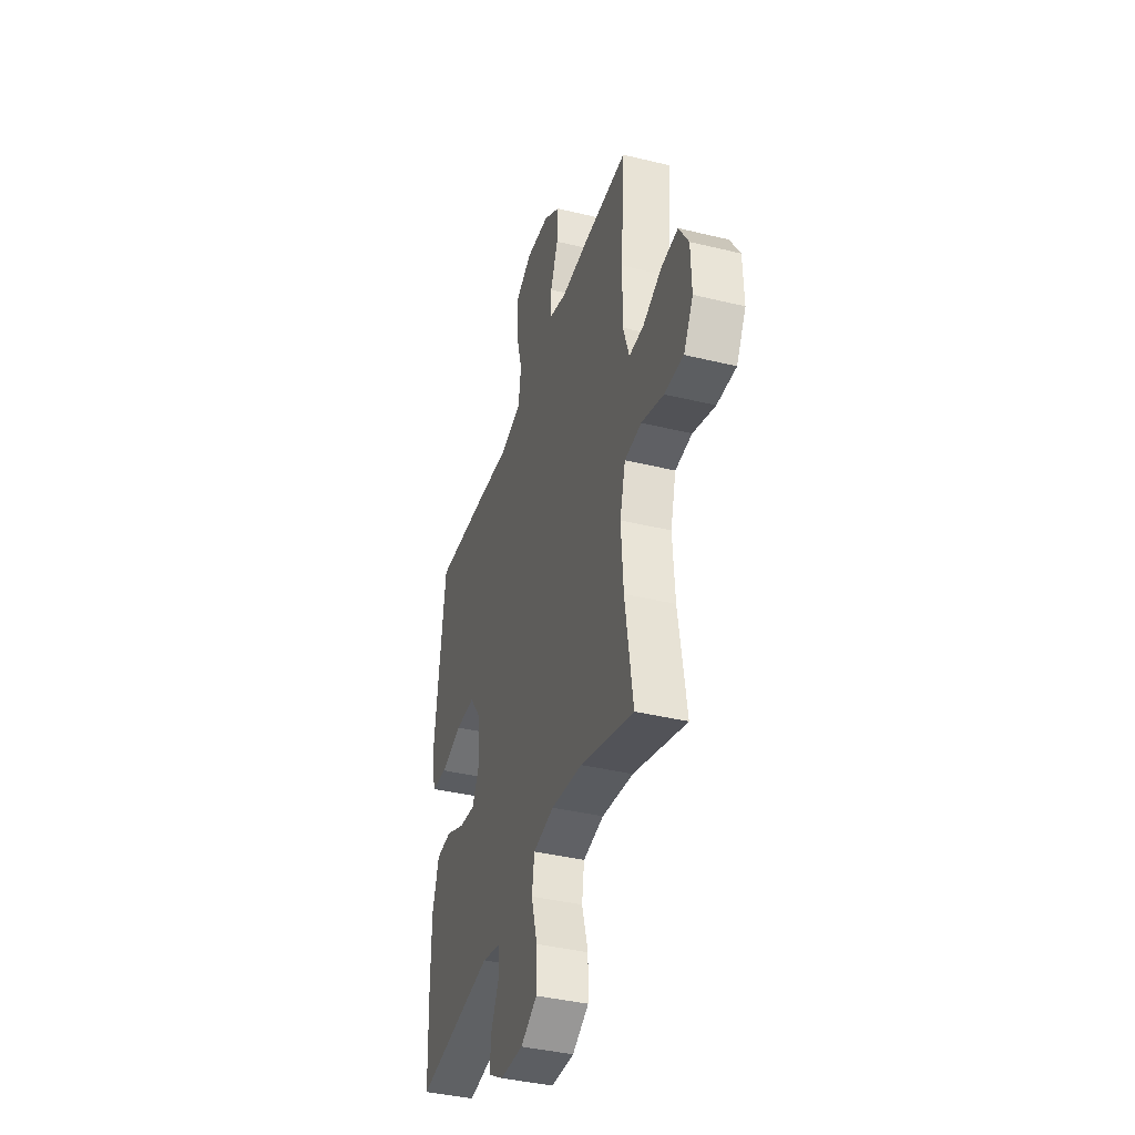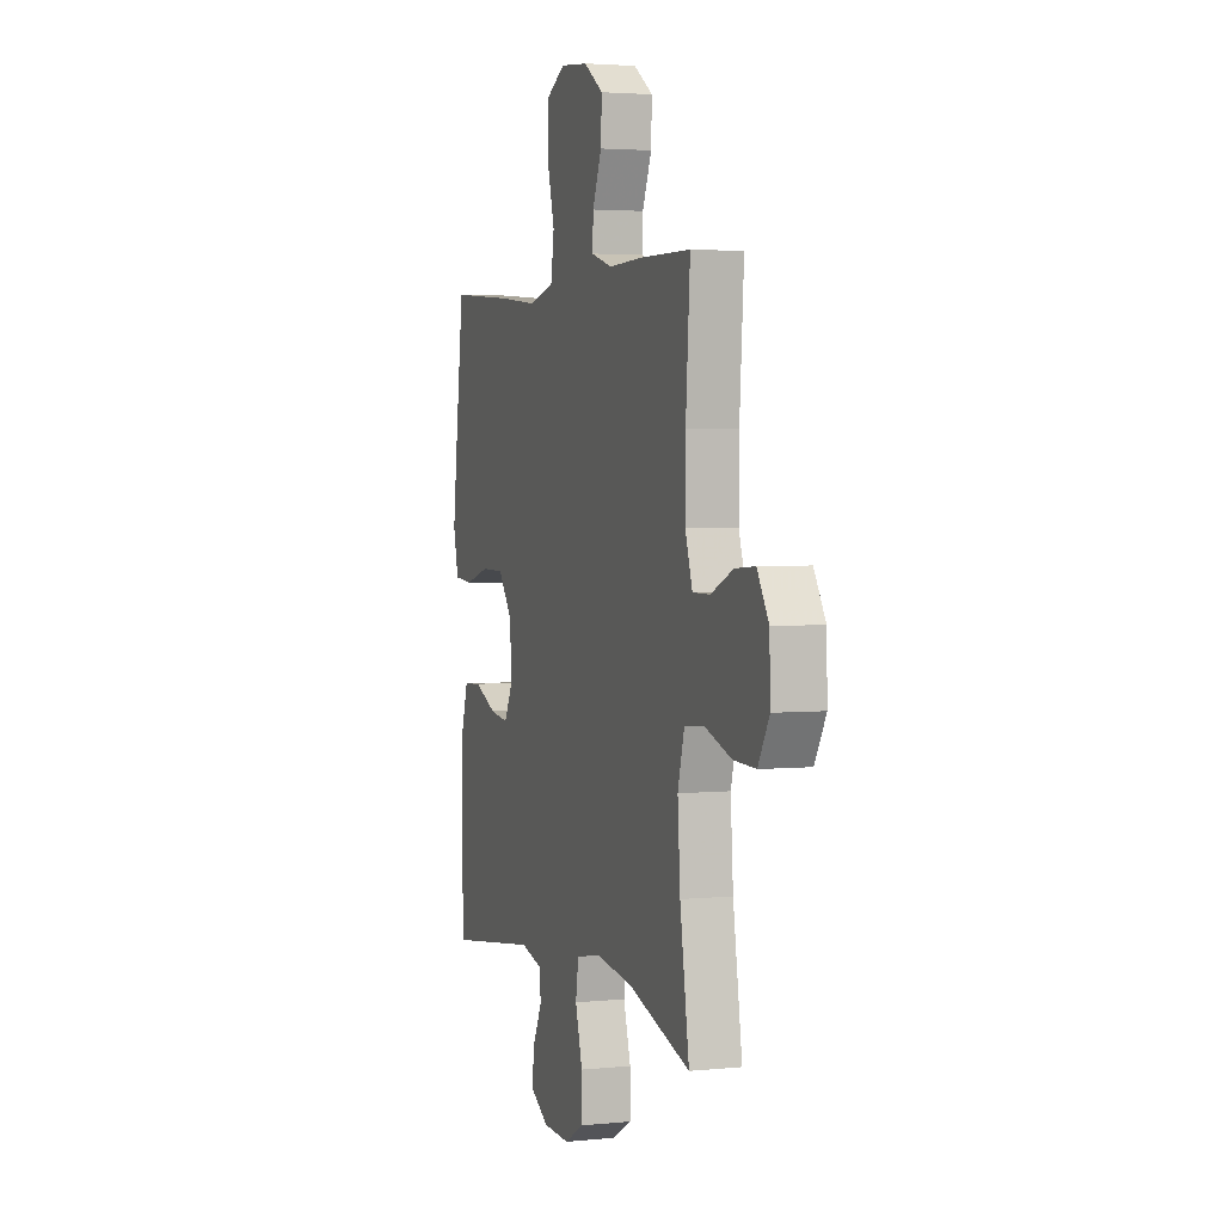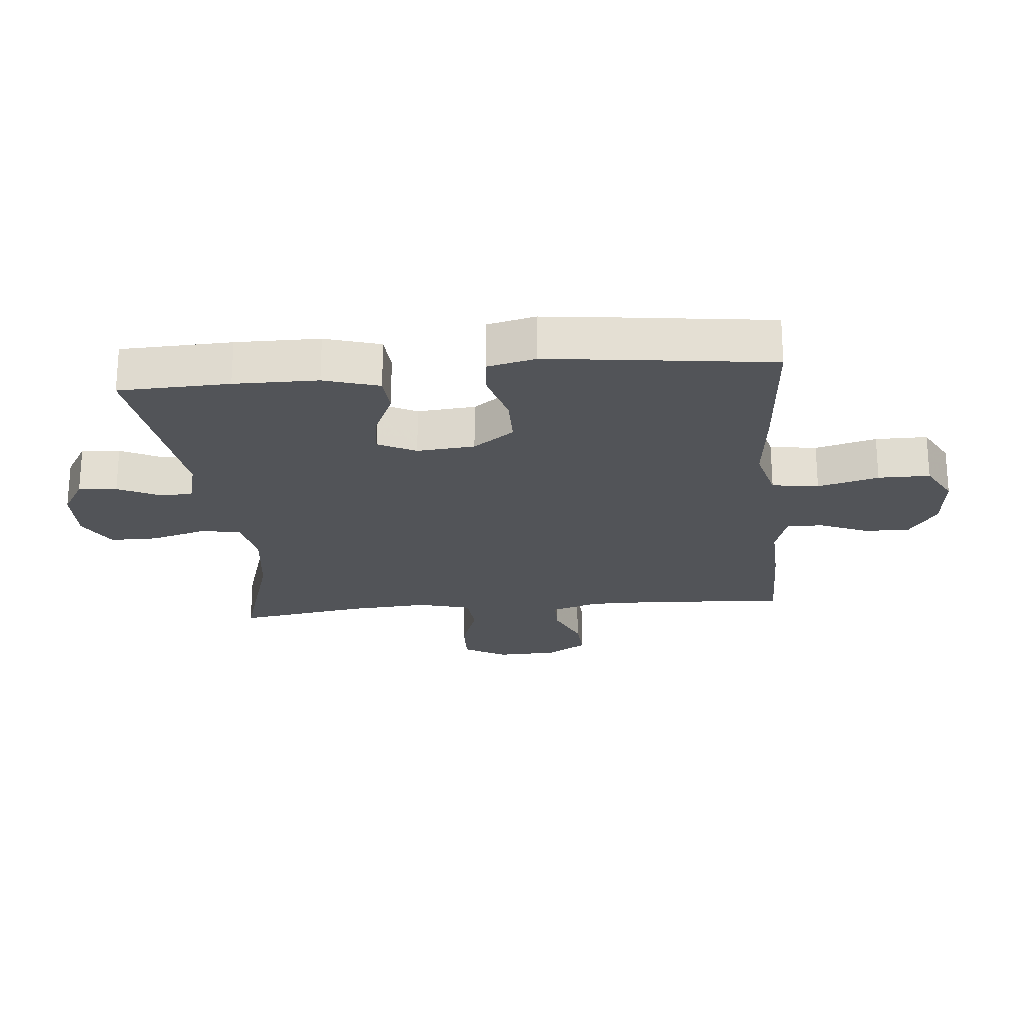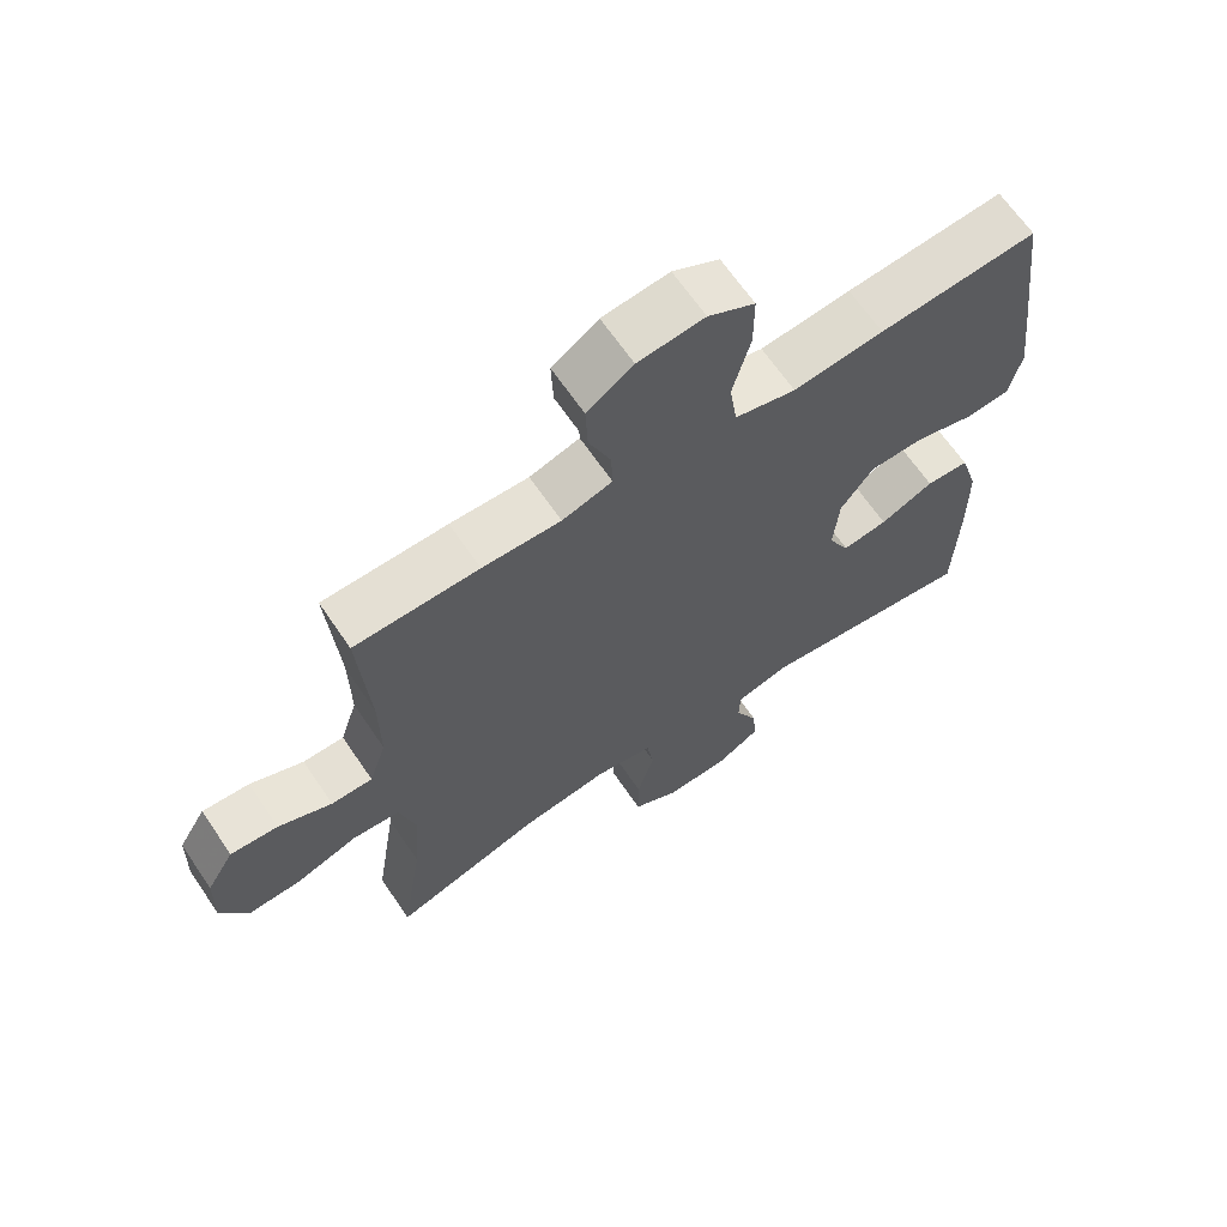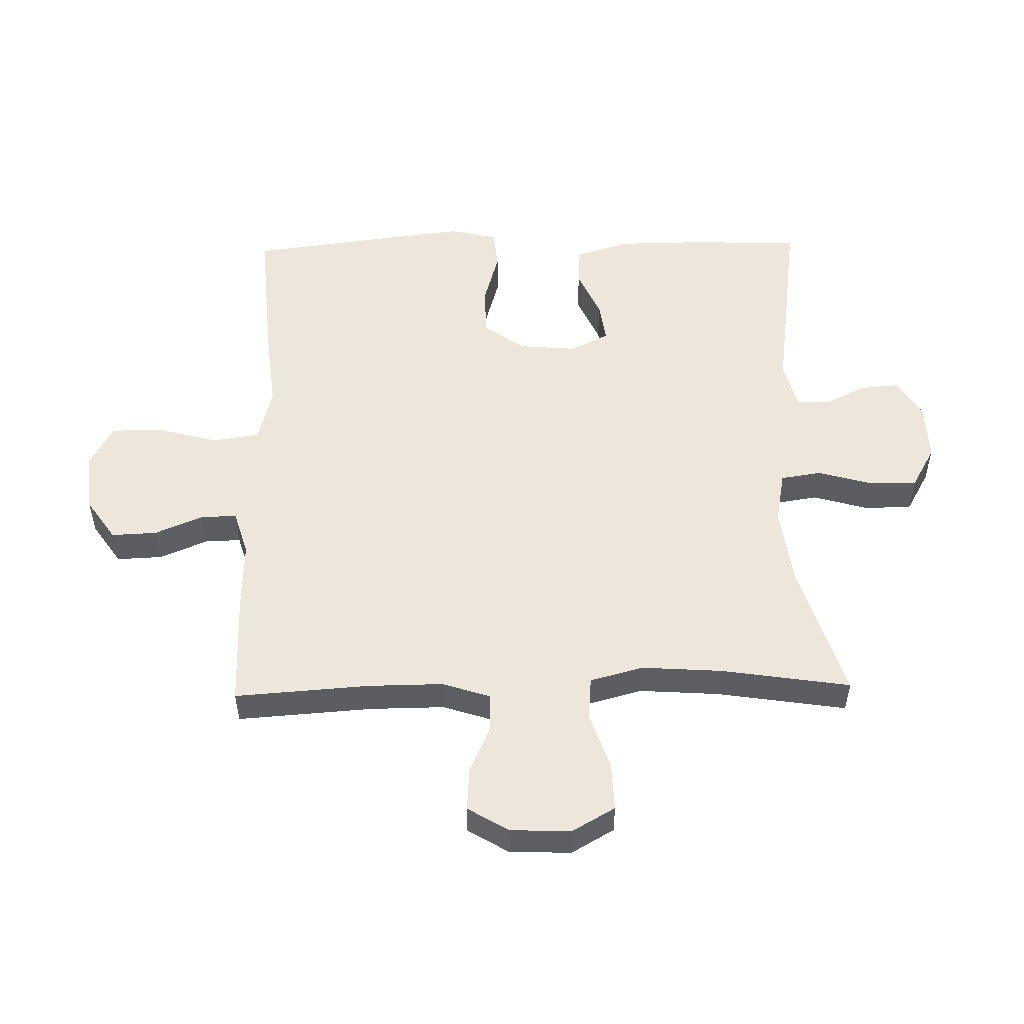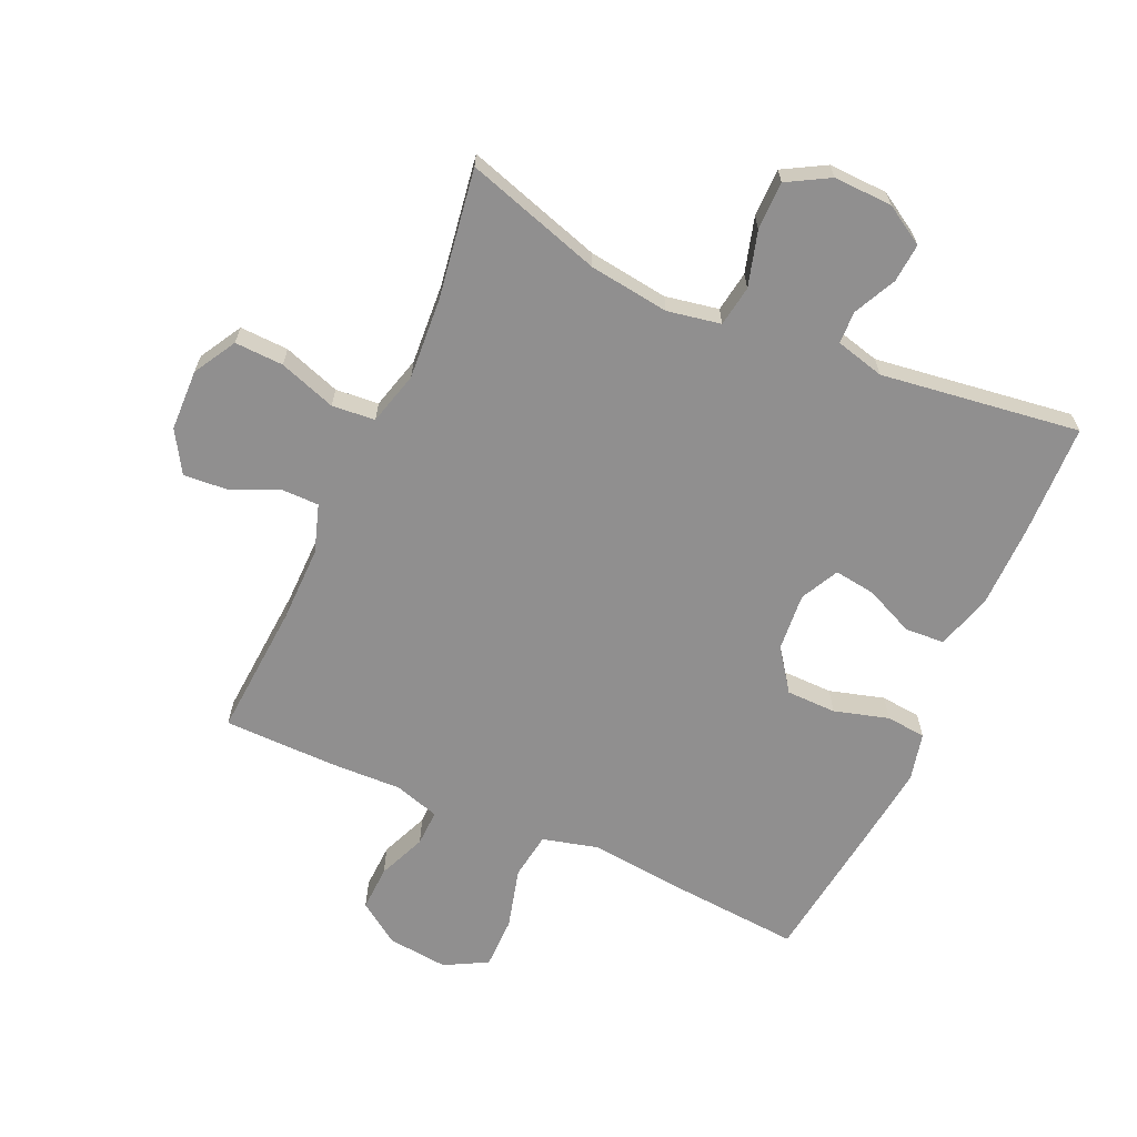
<metadata>
{"format":"obj","ext":"obj","renderer":"f3d","projection":"perspective","resolution":1024,"background":"white","views":[{"elev":-39.4,"azim":73.1,"up":"+Z"},{"elev":3.1,"azim":71.0,"up":"+Z"},{"elev":-22.9,"azim":-84.6,"up":"+Y"},{"elev":65.8,"azim":145.8,"up":"+Z"},{"elev":52.6,"azim":88.8,"up":"+Y"},{"elev":-65.4,"azim":155.8,"up":"+Y"}]}
</metadata>
<code>
v 0.5 0.07 0.5
v 0.485 0.07 0.285
v 0.484 0.07 0.164
v 0.509 0.07 0.087
v 0.569 0.07 0.087
v 0.647 0.07 0.121
v 0.716 0.07 0.126
v 0.756 0.07 0.06
v 0.759 0.07 -0.038
v 0.72 0.07 -0.106
v 0.642 0.07 -0.103
v 0.551 0.07 -0.072
v 0.482 0.07 -0.078
v 0.459 0.07 -0.163
v 0.468 0.07 -0.293
v 0.5 0.07 -0.5
v 0.282 0.07 -0.432
v 0.154 0.07 -0.415
v 0.069 0.07 -0.431
v 0.059 0.07 -0.496
v 0.084 0.07 -0.584
v 0.084 0.07 -0.661
v 0.017 0.07 -0.699
v -0.077 0.07 -0.696
v -0.14 0.07 -0.658
v -0.135 0.07 -0.596
v -0.102 0.07 -0.528
v -0.104 0.07 -0.476
v -0.182 0.07 -0.456
v -0.5 0.07 -0.5
v -0.506 0.07 -0.322
v -0.505 0.07 -0.187
v -0.478 0.07 -0.098
v -0.415 0.07 -0.094
v -0.337 0.07 -0.129
v -0.271 0.07 -0.138
v -0.24 0.07 -0.077
v -0.248 0.07 0.016
v -0.296 0.07 0.082
v -0.376 0.07 0.083
v -0.463 0.07 0.058
v -0.527 0.07 0.064
v -0.545 0.07 0.141
v -0.531 0.07 0.258
v -0.5 0.07 0.5
v -0.269 0.07 0.482
v -0.137 0.07 0.468
v -0.048 0.07 0.491
v -0.037 0.07 0.566
v -0.063 0.07 0.664
v -0.063 0.07 0.747
v 0.005 0.07 0.784
v 0.102 0.07 0.774
v 0.169 0.07 0.728
v 0.166 0.07 0.655
v 0.134 0.07 0.578
v 0.132 0.07 0.52
v 0.205 0.07 0.498
v 0.319 0.07 0.502
v 0.5 0 0.5
v 0.485 0 0.285
v 0.484 0 0.164
v 0.509 0 0.087
v 0.569 0 0.087
v 0.647 0 0.121
v 0.716 0 0.126
v 0.756 0 0.06
v 0.759 0 -0.038
v 0.72 0 -0.106
v 0.642 0 -0.103
v 0.551 0 -0.072
v 0.482 0 -0.078
v 0.459 0 -0.163
v 0.468 0 -0.293
v 0.5 0 -0.5
v 0.282 0 -0.432
v 0.154 0 -0.415
v 0.069 0 -0.431
v 0.059 0 -0.496
v 0.084 0 -0.584
v 0.084 0 -0.661
v 0.017 0 -0.699
v -0.077 0 -0.696
v -0.14 0 -0.658
v -0.135 0 -0.596
v -0.102 0 -0.528
v -0.104 0 -0.476
v -0.182 0 -0.456
v -0.5 0 -0.5
v -0.506 0 -0.322
v -0.505 0 -0.187
v -0.478 0 -0.098
v -0.415 0 -0.094
v -0.337 0 -0.129
v -0.271 0 -0.138
v -0.24 0 -0.077
v -0.248 0 0.016
v -0.296 0 0.082
v -0.376 0 0.083
v -0.463 0 0.058
v -0.527 0 0.064
v -0.545 0 0.141
v -0.531 0 0.258
v -0.5 0 0.5
v -0.269 0 0.482
v -0.137 0 0.468
v -0.048 0 0.491
v -0.037 0 0.566
v -0.063 0 0.664
v -0.063 0 0.747
v 0.005 0 0.784
v 0.102 0 0.774
v 0.169 0 0.728
v 0.166 0 0.655
v 0.134 0 0.578
v 0.132 0 0.52
v 0.205 0 0.498
v 0.319 0 0.502
f 58 59 1 2
f 57 58 2 3
f 53 54 55 56
f 53 56 57
f 52 53 57
f 49 50 51 52
f 48 49 52 57
f 47 48 57 3
f 40 41 42 43
f 39 40 43 44
f 32 33 34 35
f 32 35 36
f 29 30 31 32
f 28 29 32 36
f 24 25 26 27
f 24 27 28
f 23 24 28
f 20 21 22 23
f 19 20 23 28
f 15 16 17
f 14 15 17 18
f 13 14 18 19
f 9 10 11 12
f 9 12 13
f 8 9 13
f 5 6 7 8
f 4 5 8 13
f 39 44 45 46
f 38 39 46 47
f 37 38 47 3
f 19 28 36 37
f 13 19 37
f 3 4 13 37
f 61 60 118 117
f 62 61 117 116
f 115 114 113 112
f 116 115 112
f 116 112 111
f 111 110 109 108
f 116 111 108 107
f 62 116 107 106
f 102 101 100 99
f 103 102 99 98
f 94 93 92 91
f 95 94 91
f 91 90 89 88
f 95 91 88 87
f 86 85 84 83
f 87 86 83
f 87 83 82
f 82 81 80 79
f 87 82 79 78
f 76 75 74
f 77 76 74 73
f 78 77 73 72
f 71 70 69 68
f 72 71 68
f 72 68 67
f 67 66 65 64
f 72 67 64 63
f 105 104 103 98
f 106 105 98 97
f 62 106 97 96
f 96 95 87 78
f 96 78 72
f 96 72 63 62
f 1 60 61 2
f 2 61 62 3
f 3 62 63 4
f 4 63 64 5
f 5 64 65 6
f 6 65 66 7
f 7 66 67 8
f 8 67 68 9
f 9 68 69 10
f 10 69 70 11
f 11 70 71 12
f 12 71 72 13
f 13 72 73 14
f 14 73 74 15
f 15 74 75 16
f 16 75 76 17
f 17 76 77 18
f 18 77 78 19
f 19 78 79 20
f 20 79 80 21
f 21 80 81 22
f 22 81 82 23
f 23 82 83 24
f 24 83 84 25
f 25 84 85 26
f 26 85 86 27
f 27 86 87 28
f 28 87 88 29
f 29 88 89 30
f 30 89 90 31
f 31 90 91 32
f 32 91 92 33
f 33 92 93 34
f 34 93 94 35
f 35 94 95 36
f 36 95 96 37
f 37 96 97 38
f 38 97 98 39
f 39 98 99 40
f 40 99 100 41
f 41 100 101 42
f 42 101 102 43
f 43 102 103 44
f 44 103 104 45
f 45 104 105 46
f 46 105 106 47
f 47 106 107 48
f 48 107 108 49
f 49 108 109 50
f 50 109 110 51
f 51 110 111 52
f 52 111 112 53
f 53 112 113 54
f 54 113 114 55
f 55 114 115 56
f 56 115 116 57
f 57 116 117 58
f 58 117 118 59
f 59 118 60 1

</code>
